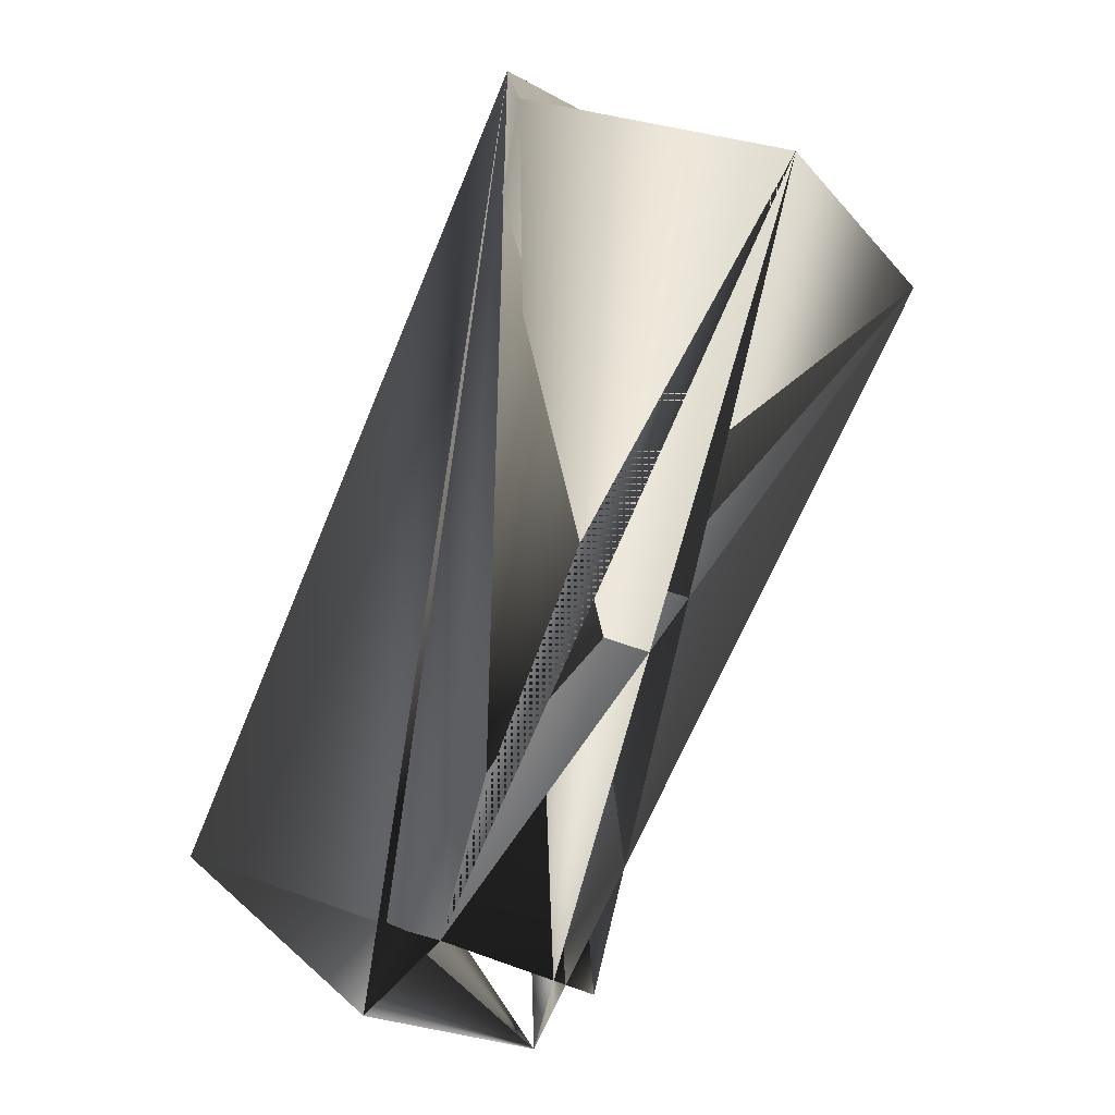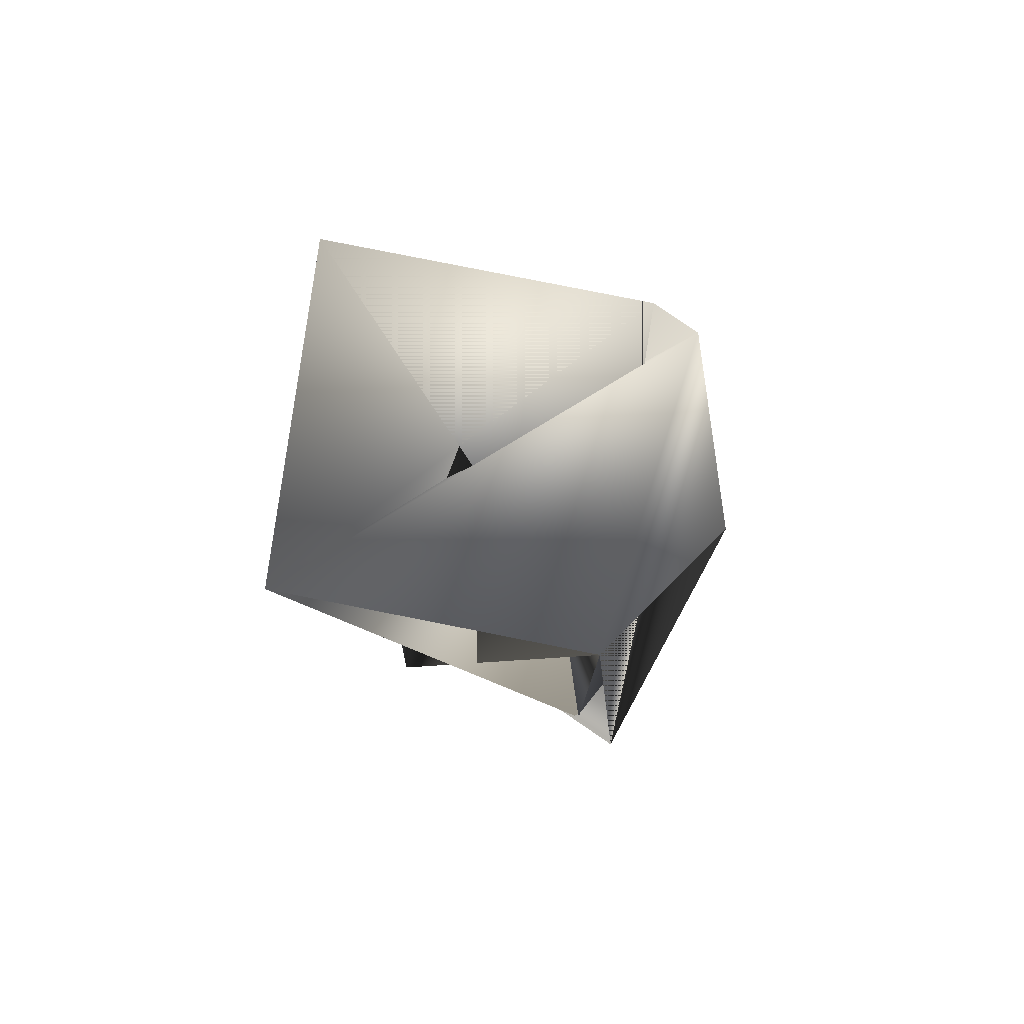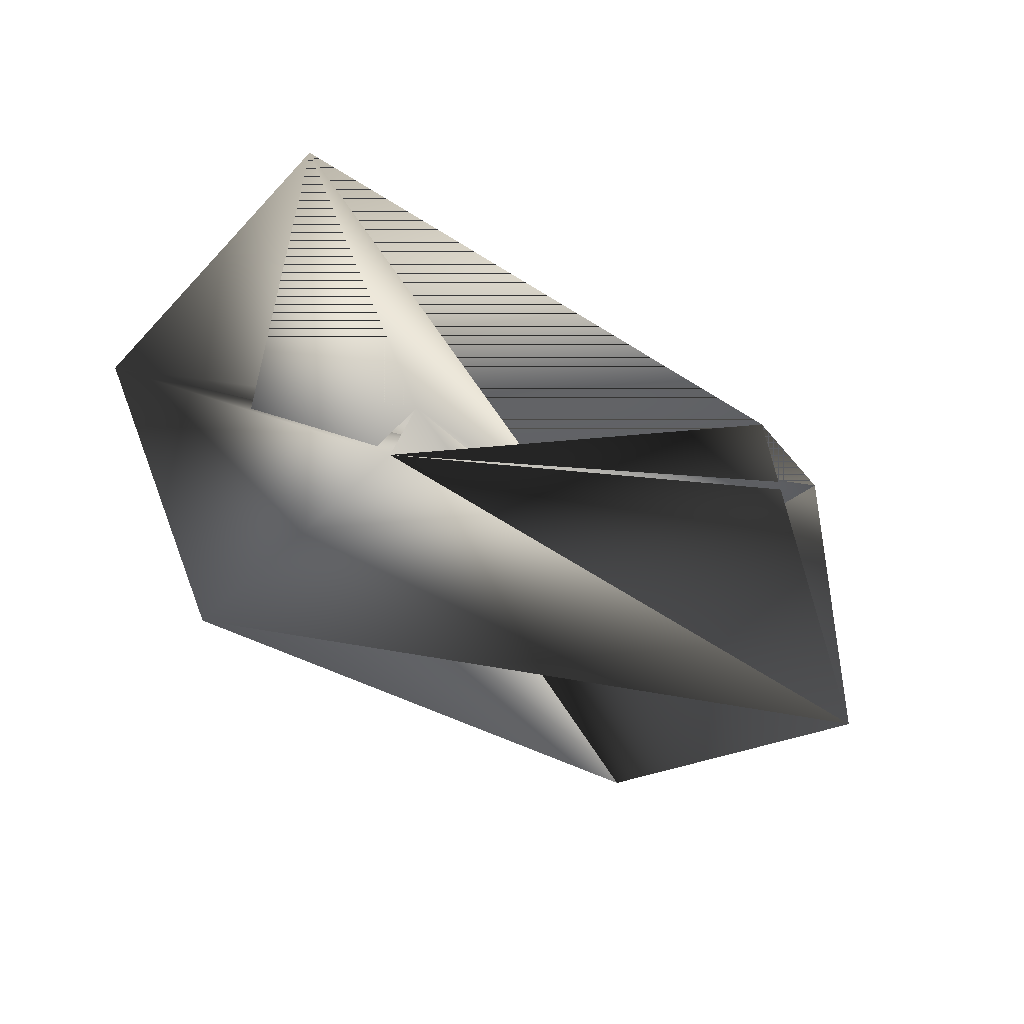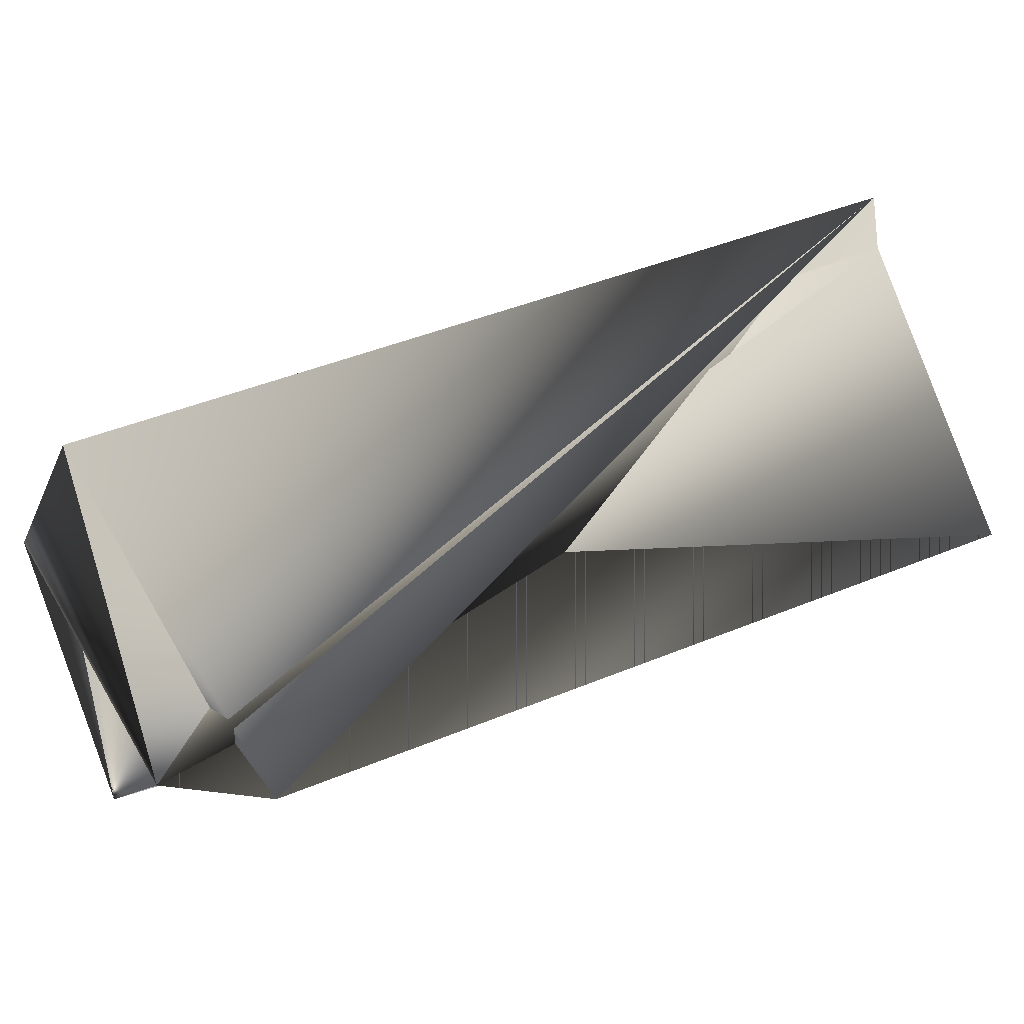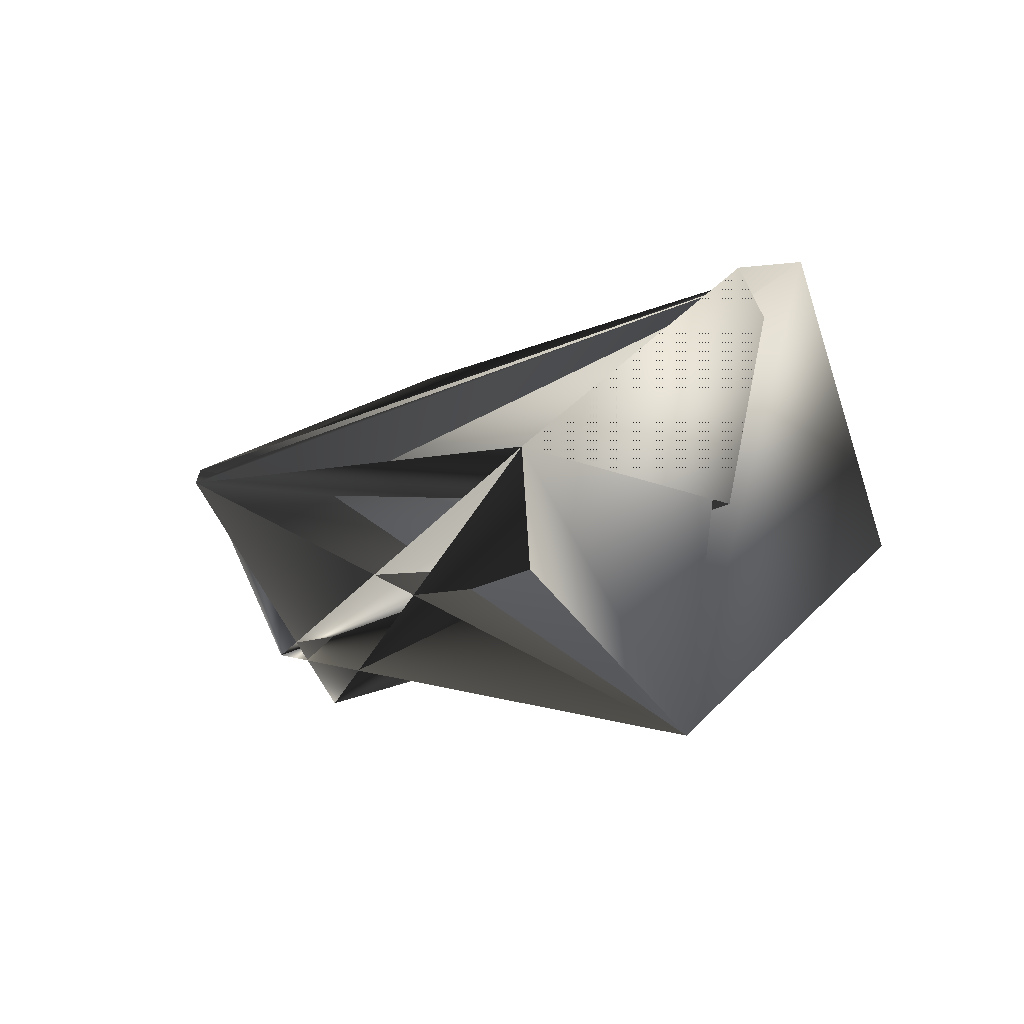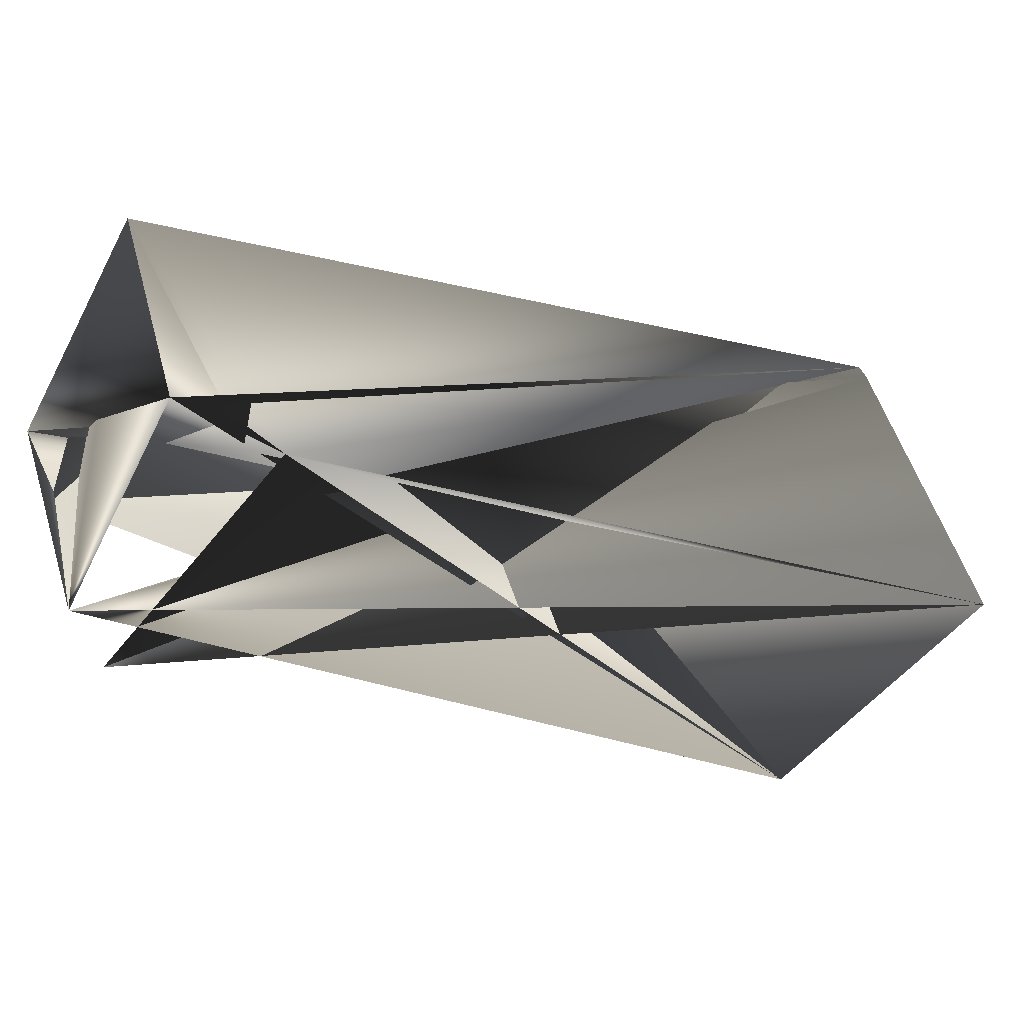
<metadata>
{"format":"obj","ext":"obj","renderer":"f3d","projection":"perspective","resolution":1024,"background":"white","views":[{"elev":36.5,"azim":168.1,"up":"+Y"},{"elev":40.1,"azim":-39.4,"up":"+Y"},{"elev":51.2,"azim":21.6,"up":"+Y"},{"elev":-27.5,"azim":114.3,"up":"+Z"},{"elev":56.7,"azim":-96.6,"up":"+Y"},{"elev":-76.6,"azim":105.5,"up":"+Z"}]}
</metadata>
<code>
v 0.02594 0.05801 0.7222
v -0.08442 0.2581 0.8353
v -0.02492 0.3404 0.8101
v 0.005496 0.07152 0.6231
v 0.05121 0.05801 0.7018
v -0.02492 0.3404 0.7898
v 0.1107 0.1126 0.697
v -0.01978 0.07152 0.6435
v 0.02594 0.05801 0.7018
v -0.1554 0.2716 0.7567
v -0.09592 0.3539 0.7111
v 0.065 0.1261 0.5979
v 0.03972 0.1539 0.5979
f 1 2 3
f 1 4 5
f 1 6 3
f 1 7 4
f 1 5 6
f 1 3 7
f 1 3 2
f 2 8 3
f 2 3 8
f 2 3 9
f 2 4 3
f 2 3 10
f 11 6 5
f 11 5 9
f 11 10 6
f 11 9 10
f 4 6 10
f 4 10 3
f 4 2 11
f 4 11 6
f 4 7 12
f 4 12 9
f 4 9 5
f 13 5 7
f 13 2 11
f 13 2 5
f 13 11 2
f 8 6 11
f 8 2 13
f 8 3 6
f 8 11 2
f 8 13 3
f 6 2 11
f 6 11 2
f 7 10 12
f 7 2 13
f 7 3 2
f 7 13 10
f 7 5 12
f 7 12 9
f 7 3 13
f 7 9 3
f 5 2 12
f 12 2 9
f 12 2 13
f 12 13 2
f 12 10 3
f 12 3 9
f 10 9 3
f 10 13 2

</code>
